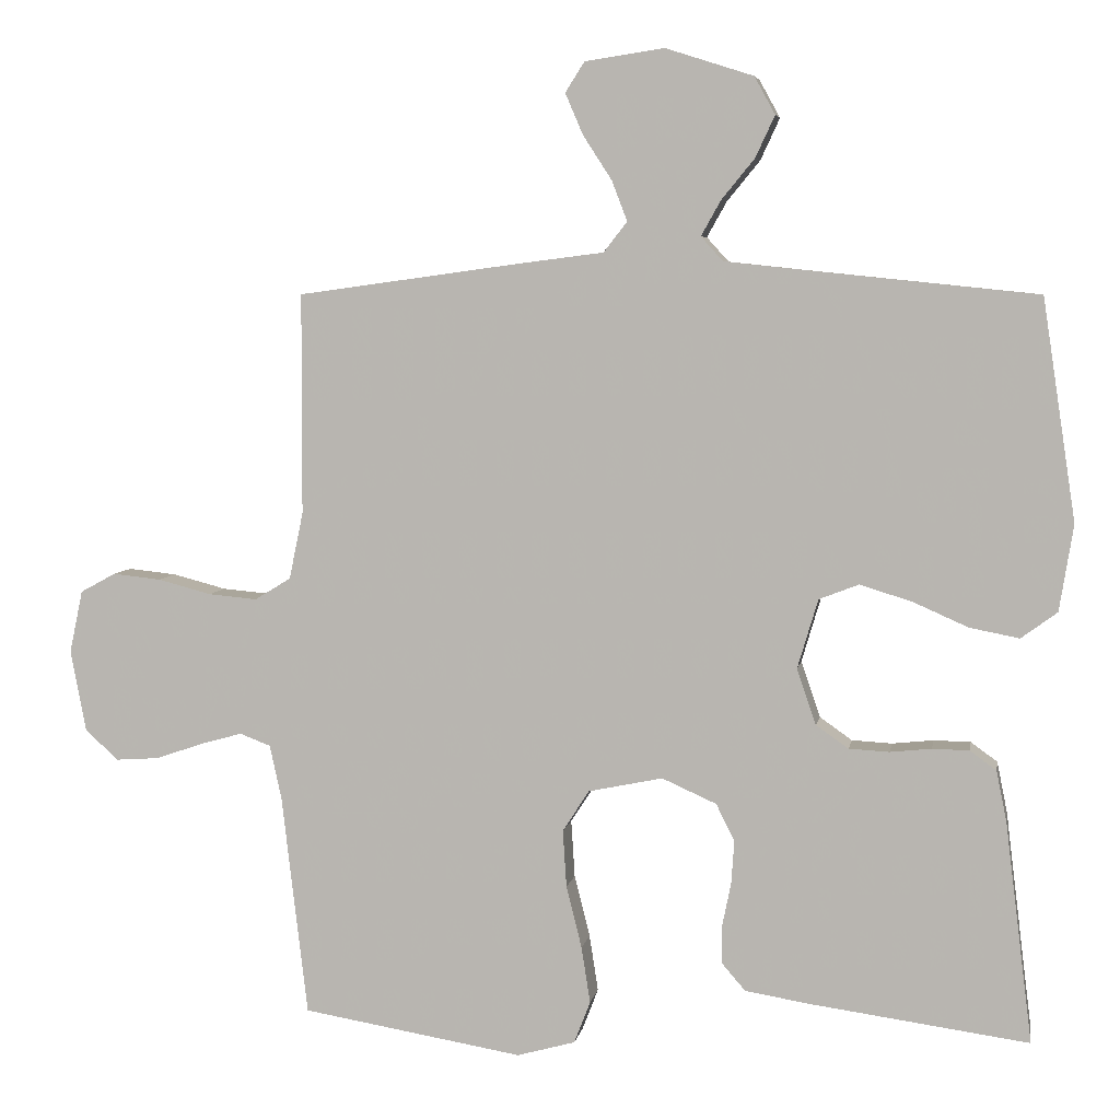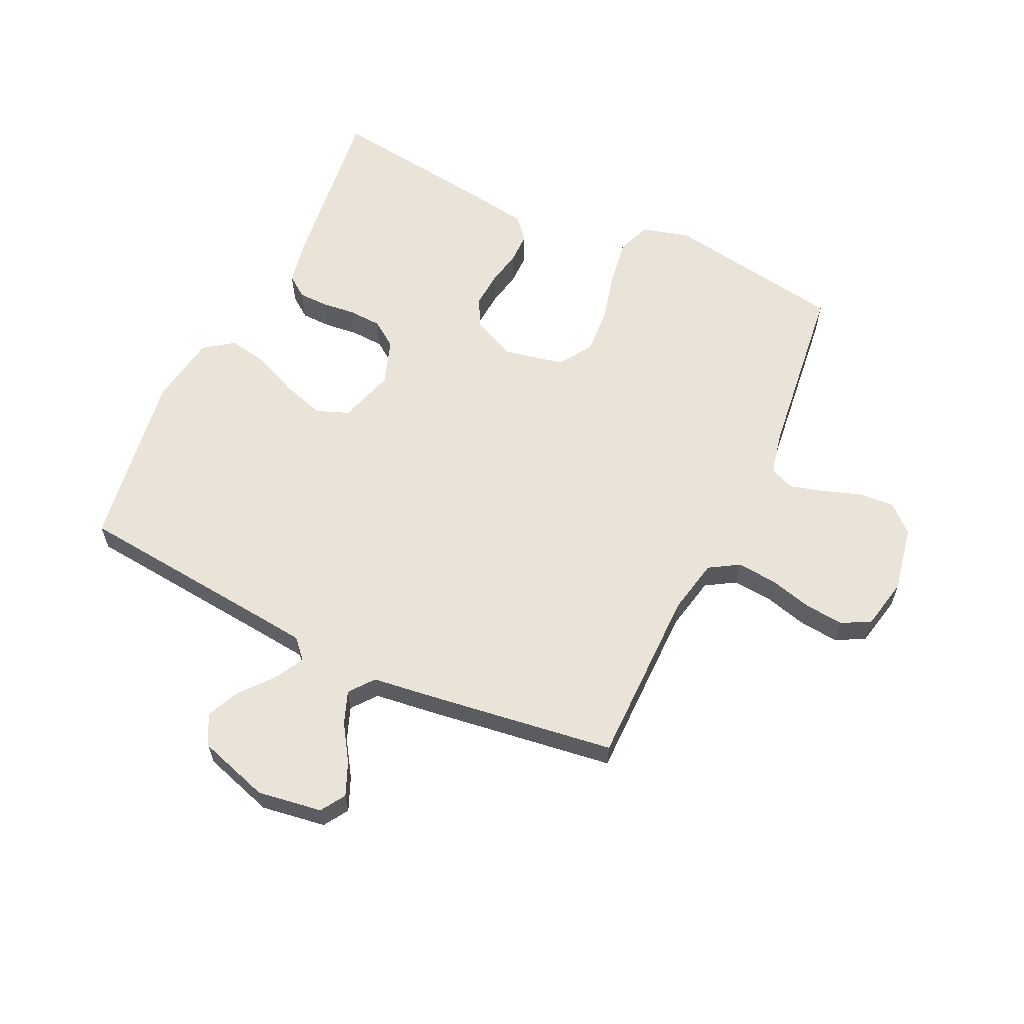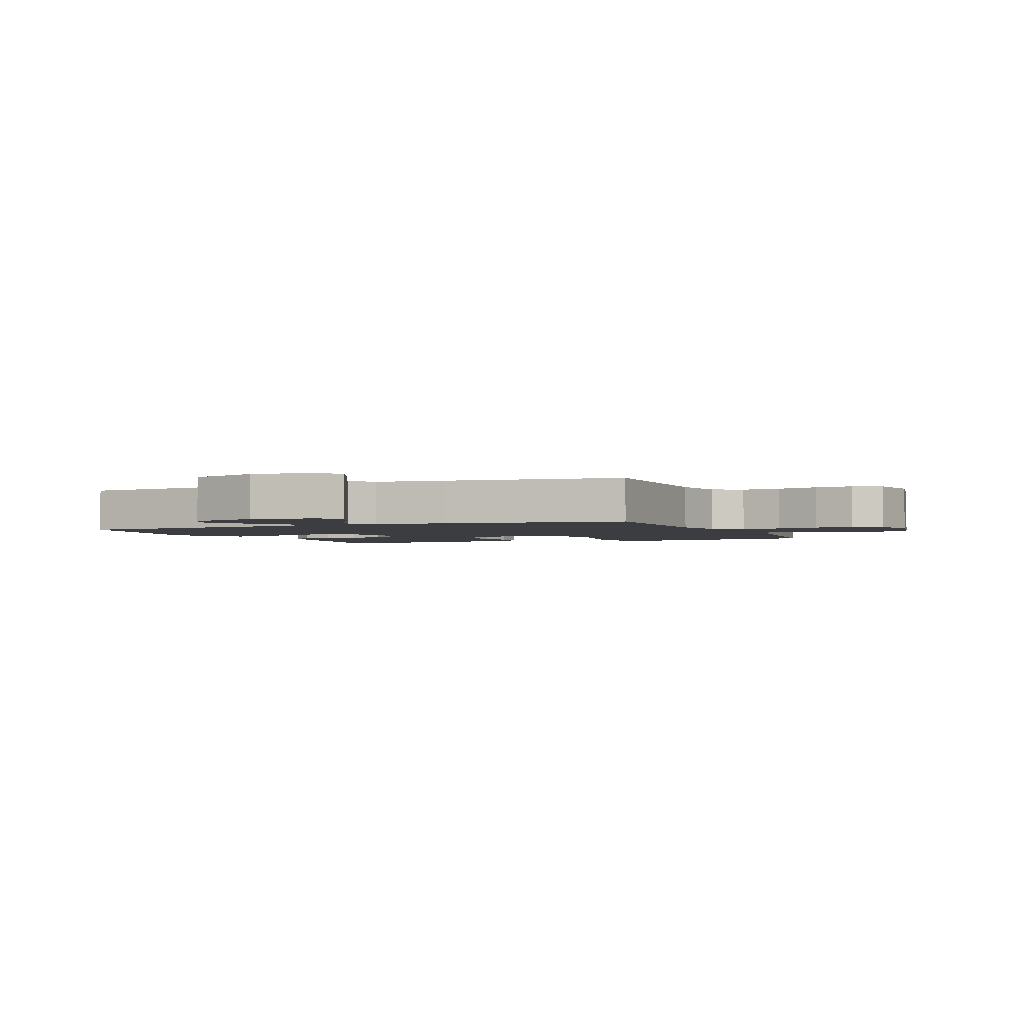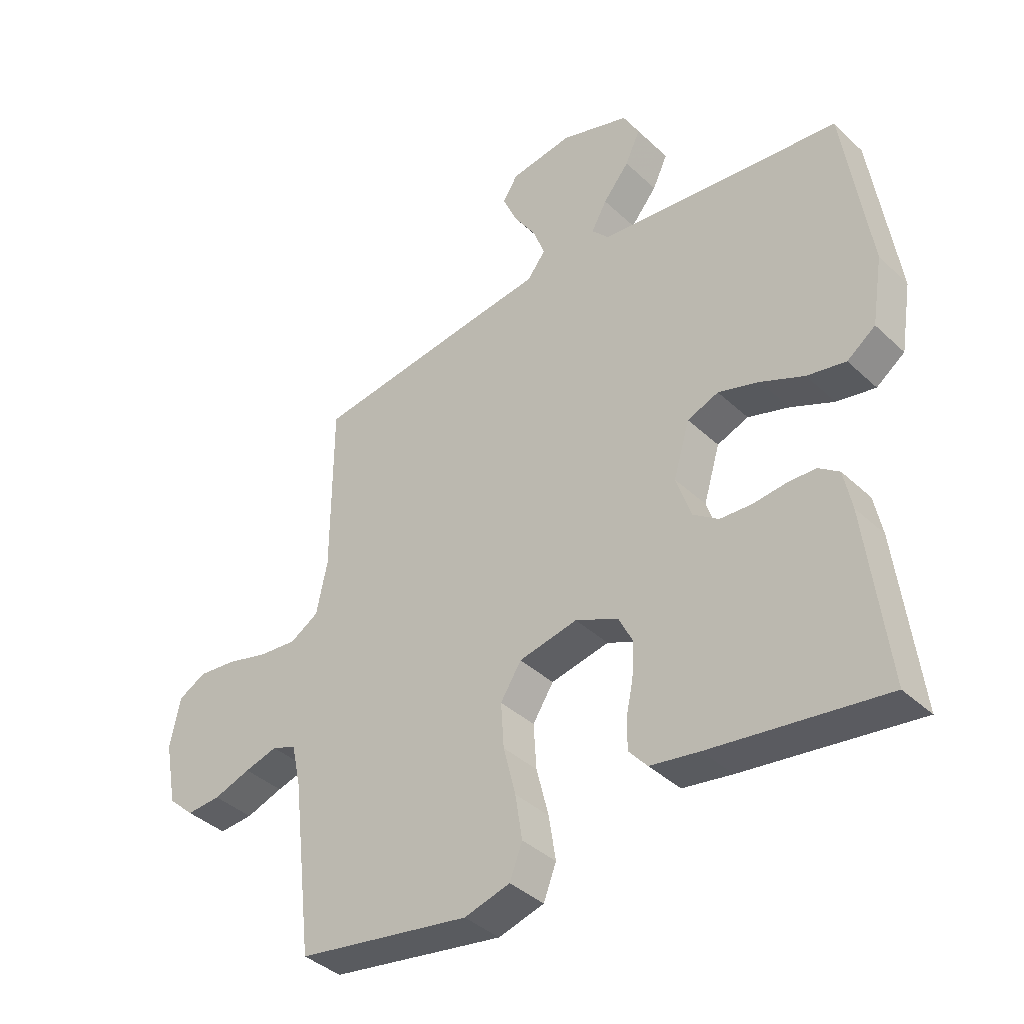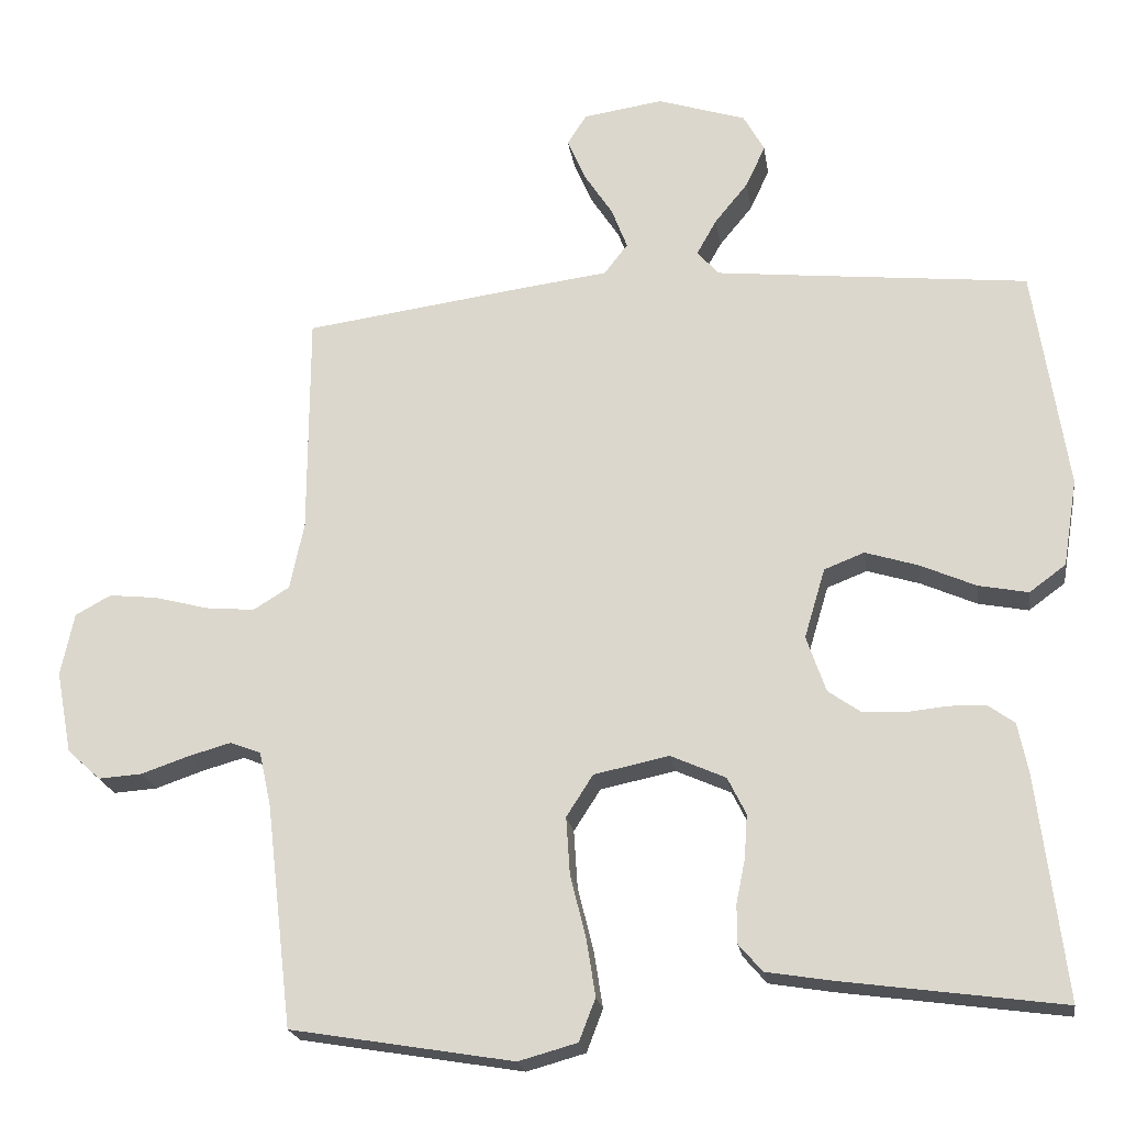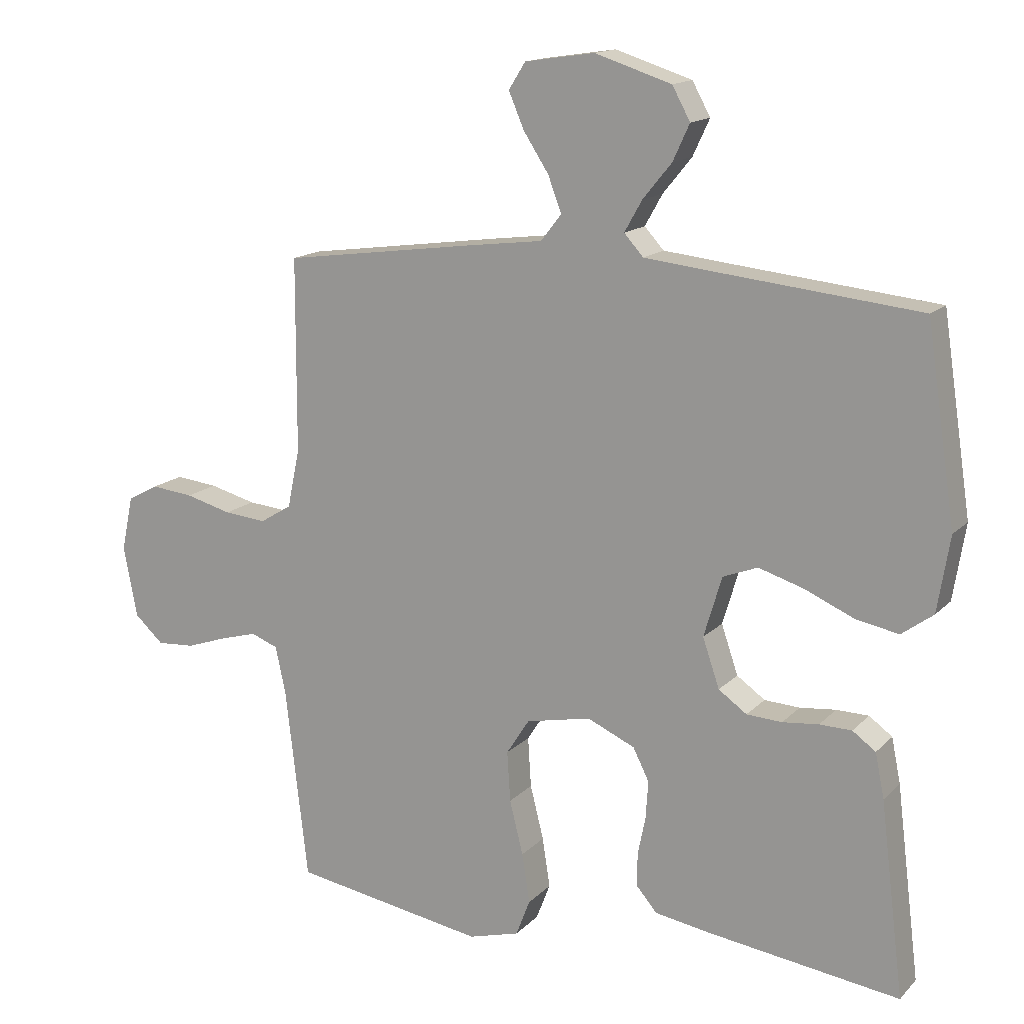
<metadata>
{"format":"obj","ext":"obj","renderer":"f3d","projection":"perspective","resolution":1024,"background":"white","views":[{"elev":5.7,"azim":-170.3,"up":"+Z"},{"elev":61.0,"azim":25.2,"up":"+Y"},{"elev":-2.4,"azim":23.2,"up":"+Y"},{"elev":-39.0,"azim":-139.3,"up":"+Z"},{"elev":-21.0,"azim":-171.5,"up":"+Z"},{"elev":15.0,"azim":-152.6,"up":"+Z"}]}
</metadata>
<code>
v 0.5 0.07 0.5
v 0.501 0.07 0.2
v 0.52 0.07 0.109
v 0.569 0.07 0.079
v 0.635 0.07 0.085
v 0.707 0.07 0.104
v 0.773 0.07 0.111
v 0.821 0.07 0.085
v 0.839 0.07 0
v 0.818 0.07 -0.111
v 0.773 0.07 -0.152
v 0.714 0.07 -0.148
v 0.65 0.07 -0.126
v 0.593 0.07 -0.11
v 0.551 0.07 -0.126
v 0.535 0.07 -0.2
v 0.5 0.07 -0.5
v 0.2 0.07 -0.55
v 0.121 0.07 -0.528
v 0.099 0.07 -0.471
v 0.111 0.07 -0.394
v 0.132 0.07 -0.31
v 0.137 0.07 -0.232
v 0.101 0.07 -0.176
v 0 0.07 -0.155
v -0.074 0.07 -0.188
v -0.099 0.07 -0.238
v -0.095 0.07 -0.297
v -0.083 0.07 -0.356
v -0.083 0.07 -0.408
v -0.115 0.07 -0.445
v -0.2 0.07 -0.459
v -0.5 0.07 -0.5
v -0.463 0.07 -0.2
v -0.449 0.07 -0.131
v -0.413 0.07 -0.105
v -0.363 0.07 -0.104
v -0.307 0.07 -0.11
v -0.252 0.07 -0.107
v -0.208 0.07 -0.076
v -0.182 0.07 0
v -0.21 0.07 0.094
v -0.264 0.07 0.115
v -0.335 0.07 0.093
v -0.41 0.07 0.06
v -0.477 0.07 0.047
v -0.526 0.07 0.083
v -0.545 0.07 0.2
v -0.5 0.07 0.5
v -0.2 0.07 0.531
v -0.079 0.07 0.544
v -0.049 0.07 0.577
v -0.076 0.07 0.625
v -0.121 0.07 0.68
v -0.147 0.07 0.736
v -0.119 0.07 0.787
v 0 0.07 0.825
v 0.108 0.07 0.809
v 0.134 0.07 0.768
v 0.11 0.07 0.712
v 0.071 0.07 0.652
v 0.05 0.07 0.597
v 0.082 0.07 0.556
v 0.2 0.07 0.541
v 0.5 0 0.5
v 0.501 0 0.2
v 0.52 0 0.109
v 0.569 0 0.079
v 0.635 0 0.085
v 0.707 0 0.104
v 0.773 0 0.111
v 0.821 0 0.085
v 0.839 0 0
v 0.818 0 -0.111
v 0.773 0 -0.152
v 0.714 0 -0.148
v 0.65 0 -0.126
v 0.593 0 -0.11
v 0.551 0 -0.126
v 0.535 0 -0.2
v 0.5 0 -0.5
v 0.2 0 -0.55
v 0.121 0 -0.528
v 0.099 0 -0.471
v 0.111 0 -0.394
v 0.132 0 -0.31
v 0.137 0 -0.232
v 0.101 0 -0.176
v 0 0 -0.155
v -0.074 0 -0.188
v -0.099 0 -0.238
v -0.095 0 -0.297
v -0.083 0 -0.356
v -0.083 0 -0.408
v -0.115 0 -0.445
v -0.2 0 -0.459
v -0.5 0 -0.5
v -0.463 0 -0.2
v -0.449 0 -0.131
v -0.413 0 -0.105
v -0.363 0 -0.104
v -0.307 0 -0.11
v -0.252 0 -0.107
v -0.208 0 -0.076
v -0.182 0 0
v -0.21 0 0.094
v -0.264 0 0.115
v -0.335 0 0.093
v -0.41 0 0.06
v -0.477 0 0.047
v -0.526 0 0.083
v -0.545 0 0.2
v -0.5 0 0.5
v -0.2 0 0.531
v -0.079 0 0.544
v -0.049 0 0.577
v -0.076 0 0.625
v -0.121 0 0.68
v -0.147 0 0.736
v -0.119 0 0.787
v 0 0 0.825
v 0.108 0 0.809
v 0.134 0 0.768
v 0.11 0 0.712
v 0.071 0 0.652
v 0.05 0 0.597
v 0.082 0 0.556
v 0.2 0 0.541
f 63 64 1 2
f 59 60 61
f 58 59 61
f 57 58 61
f 56 57 61
f 55 56 61
f 54 55 61
f 53 54 61
f 52 53 61 62
f 51 52 62 63
f 48 49 50
f 47 48 50
f 46 47 50
f 45 46 50
f 44 45 50
f 50 51 63
f 44 50 63
f 43 44 63
f 36 37 38
f 35 36 38
f 34 35 38
f 33 34 38
f 32 33 38
f 31 32 38
f 30 31 38
f 29 30 38
f 28 29 38
f 27 28 38 39
f 26 27 39 40
f 20 21 22
f 19 20 22
f 18 19 22
f 17 18 22
f 16 17 22
f 15 16 22 23
f 14 15 23 24
f 11 12 13
f 10 11 13
f 9 10 13
f 8 9 13
f 7 8 13
f 6 7 13
f 5 6 13
f 4 5 13 14
f 14 24 25
f 4 14 25
f 3 4 25
f 63 2 3
f 43 63 3
f 42 43 3
f 3 25 26
f 42 3 26
f 41 42 26
f 26 40 41
f 66 65 128 127
f 125 124 123
f 125 123 122
f 125 122 121
f 125 121 120
f 125 120 119
f 125 119 118
f 125 118 117
f 126 125 117 116
f 127 126 116 115
f 114 113 112
f 114 112 111
f 114 111 110
f 114 110 109
f 114 109 108
f 127 115 114
f 127 114 108
f 127 108 107
f 102 101 100
f 102 100 99
f 102 99 98
f 102 98 97
f 102 97 96
f 102 96 95
f 102 95 94
f 102 94 93
f 102 93 92
f 103 102 92 91
f 104 103 91 90
f 86 85 84
f 86 84 83
f 86 83 82
f 86 82 81
f 86 81 80
f 87 86 80 79
f 88 87 79 78
f 77 76 75
f 77 75 74
f 77 74 73
f 77 73 72
f 77 72 71
f 77 71 70
f 77 70 69
f 78 77 69 68
f 89 88 78
f 89 78 68
f 89 68 67
f 67 66 127
f 67 127 107
f 67 107 106
f 90 89 67
f 90 67 106
f 90 106 105
f 105 104 90
f 1 65 66 2
f 2 66 67 3
f 3 67 68 4
f 4 68 69 5
f 5 69 70 6
f 6 70 71 7
f 7 71 72 8
f 8 72 73 9
f 9 73 74 10
f 10 74 75 11
f 11 75 76 12
f 12 76 77 13
f 13 77 78 14
f 14 78 79 15
f 15 79 80 16
f 16 80 81 17
f 17 81 82 18
f 18 82 83 19
f 19 83 84 20
f 20 84 85 21
f 21 85 86 22
f 22 86 87 23
f 23 87 88 24
f 24 88 89 25
f 25 89 90 26
f 26 90 91 27
f 27 91 92 28
f 28 92 93 29
f 29 93 94 30
f 30 94 95 31
f 31 95 96 32
f 32 96 97 33
f 33 97 98 34
f 34 98 99 35
f 35 99 100 36
f 36 100 101 37
f 37 101 102 38
f 38 102 103 39
f 39 103 104 40
f 40 104 105 41
f 41 105 106 42
f 42 106 107 43
f 43 107 108 44
f 44 108 109 45
f 45 109 110 46
f 46 110 111 47
f 47 111 112 48
f 48 112 113 49
f 49 113 114 50
f 50 114 115 51
f 51 115 116 52
f 52 116 117 53
f 53 117 118 54
f 54 118 119 55
f 55 119 120 56
f 56 120 121 57
f 57 121 122 58
f 58 122 123 59
f 59 123 124 60
f 60 124 125 61
f 61 125 126 62
f 62 126 127 63
f 63 127 128 64
f 64 128 65 1

</code>
